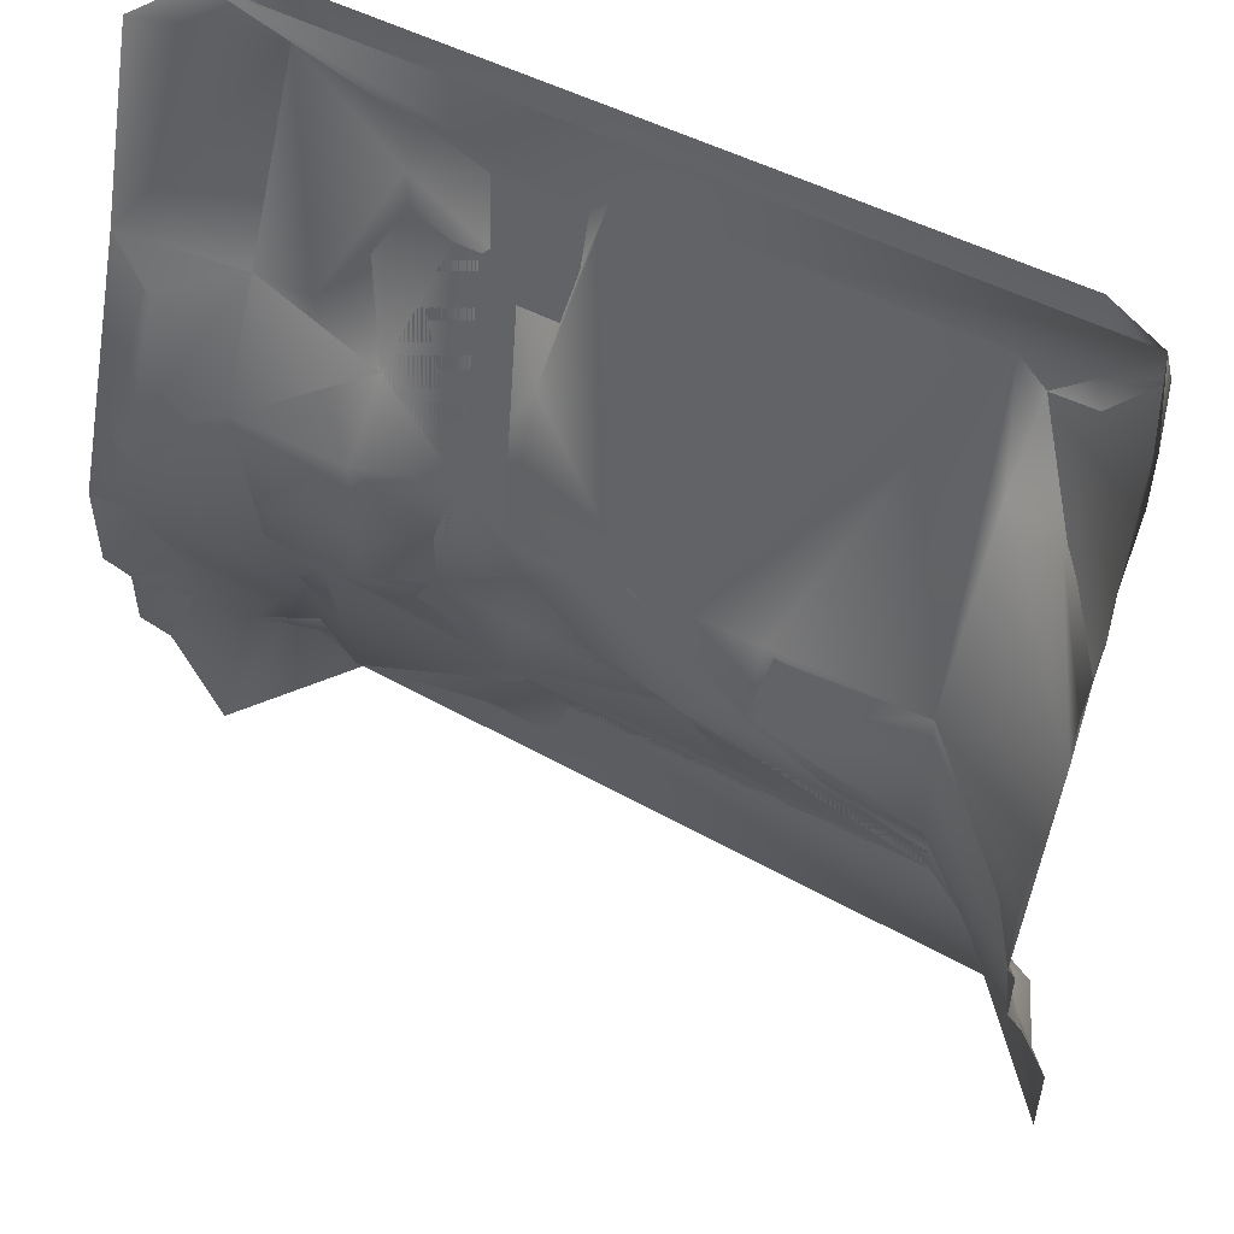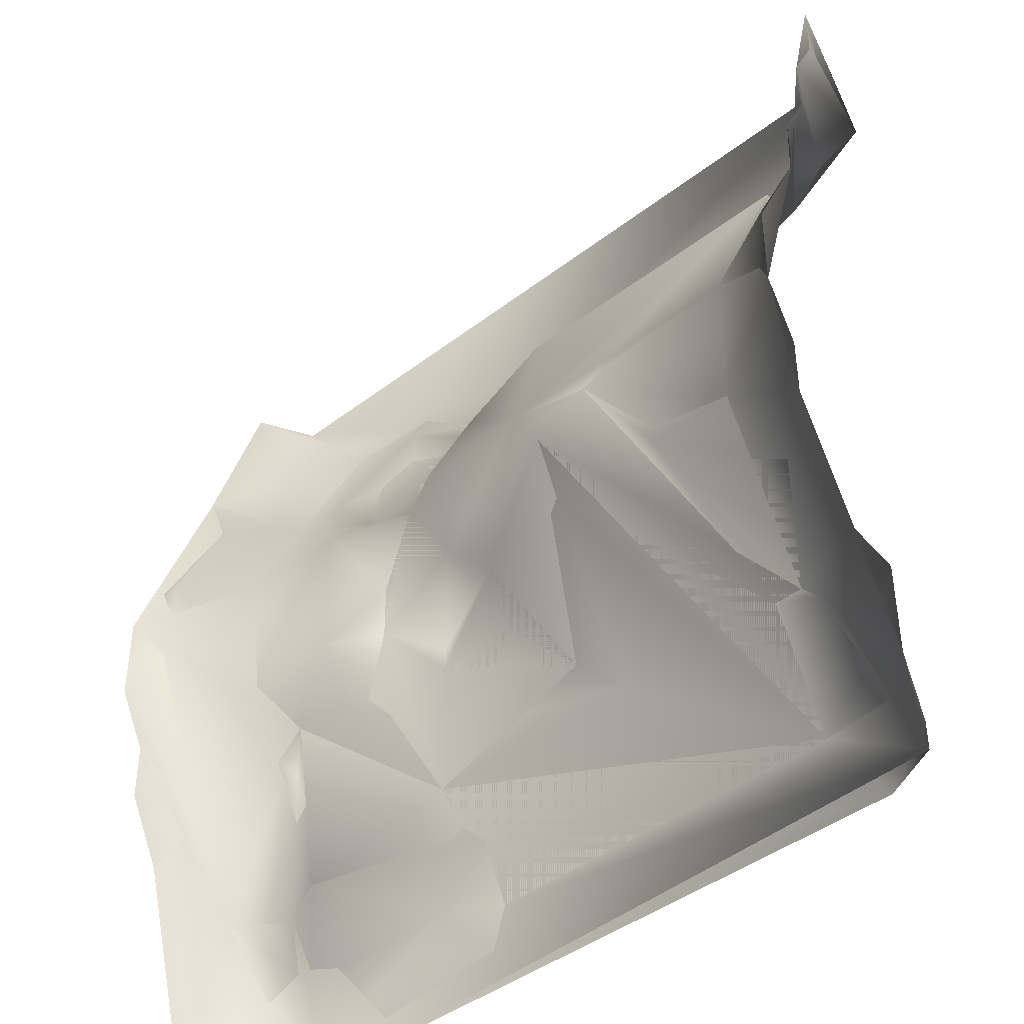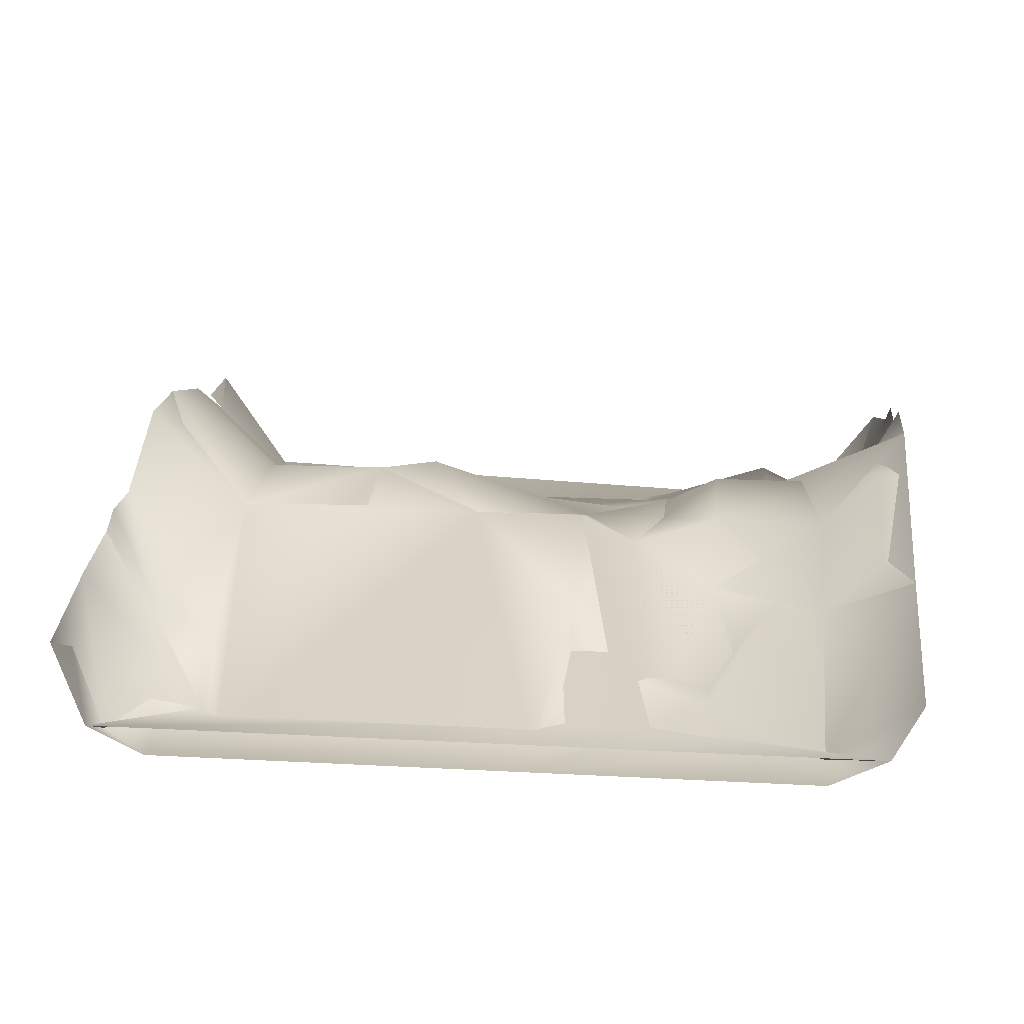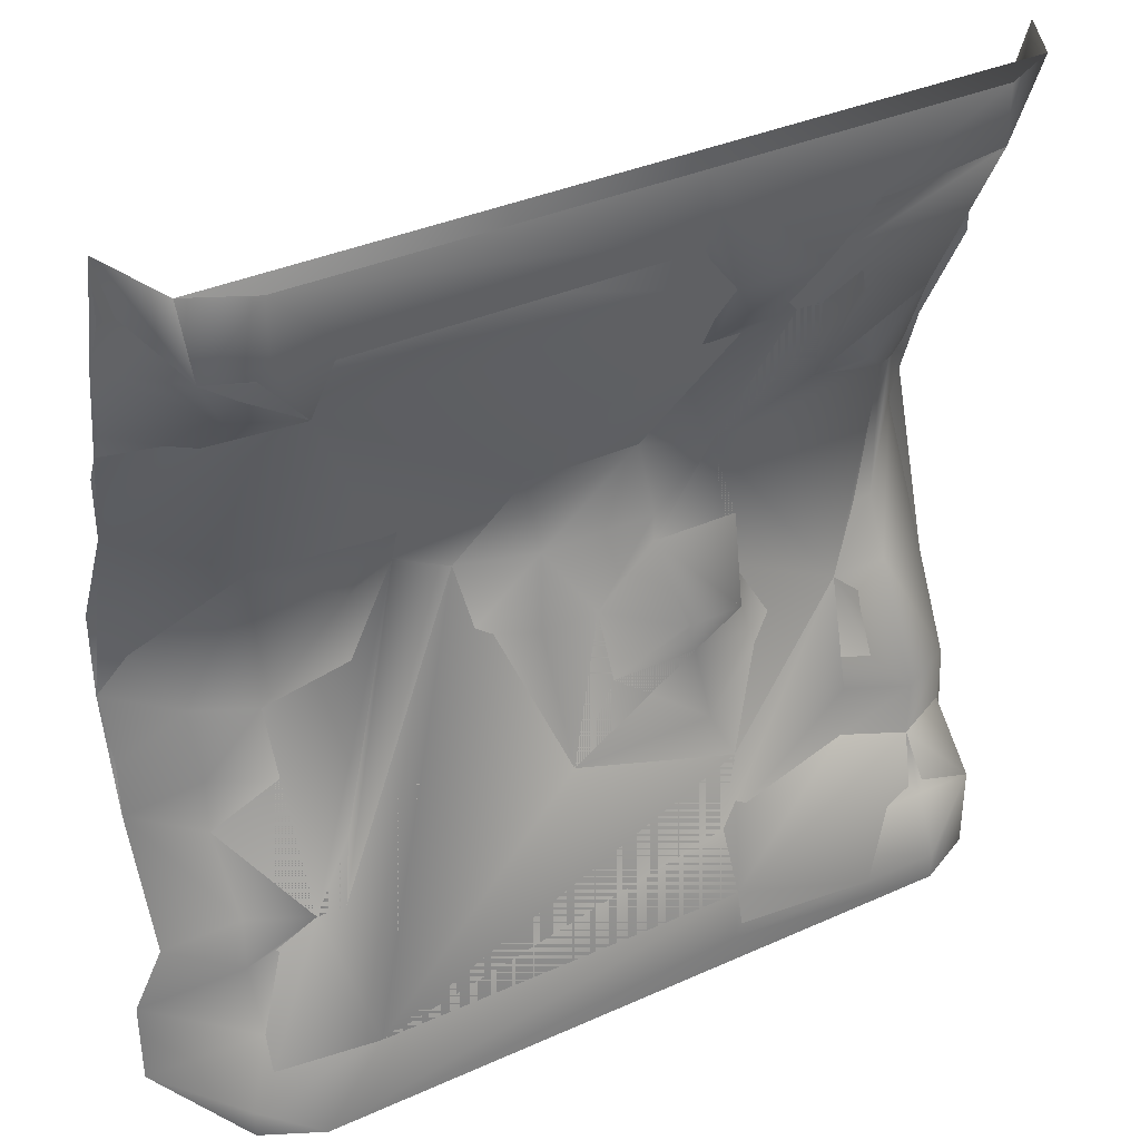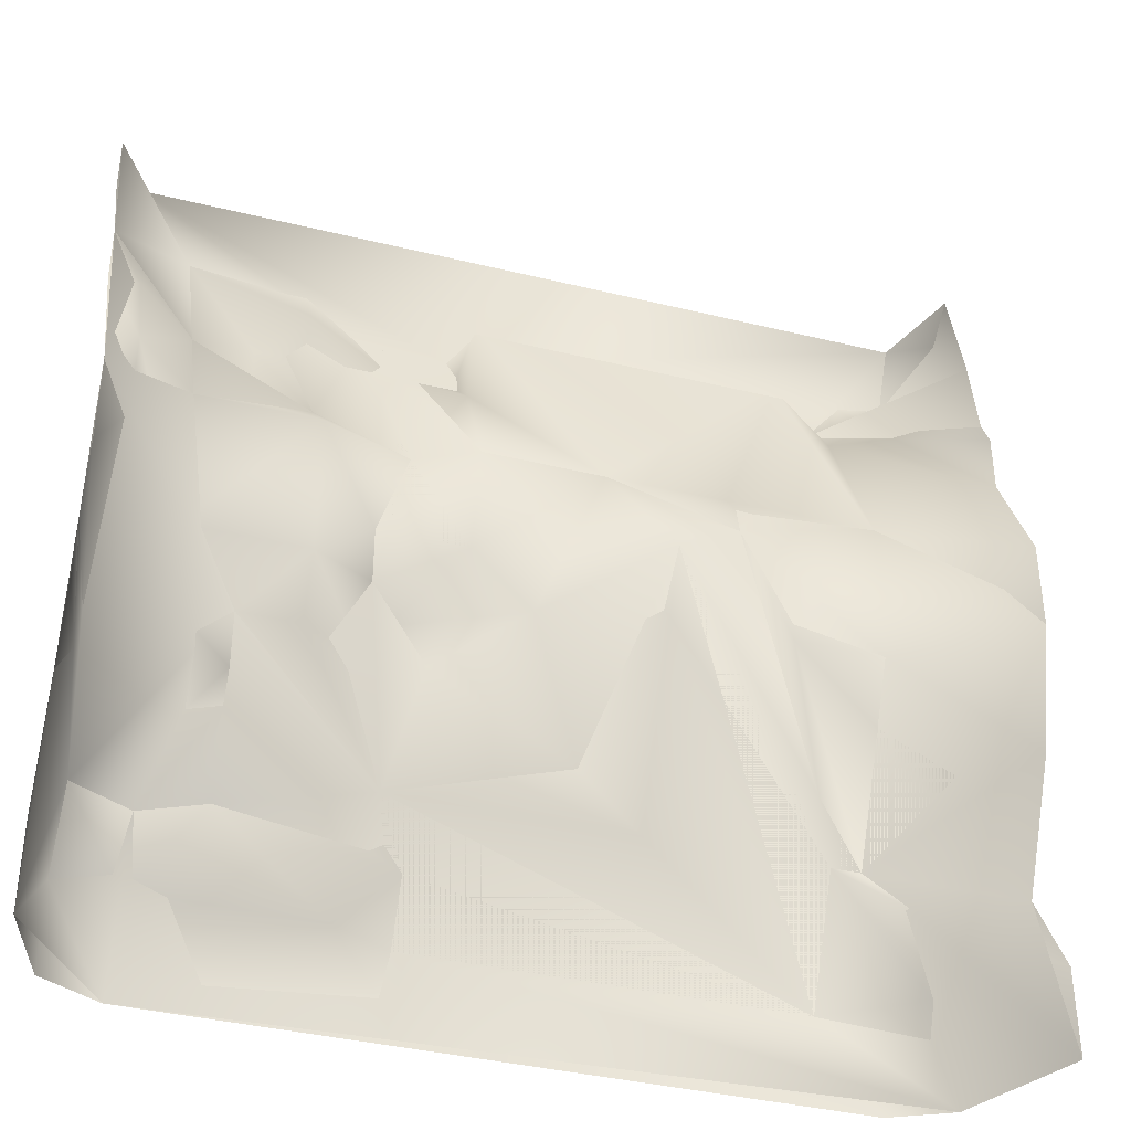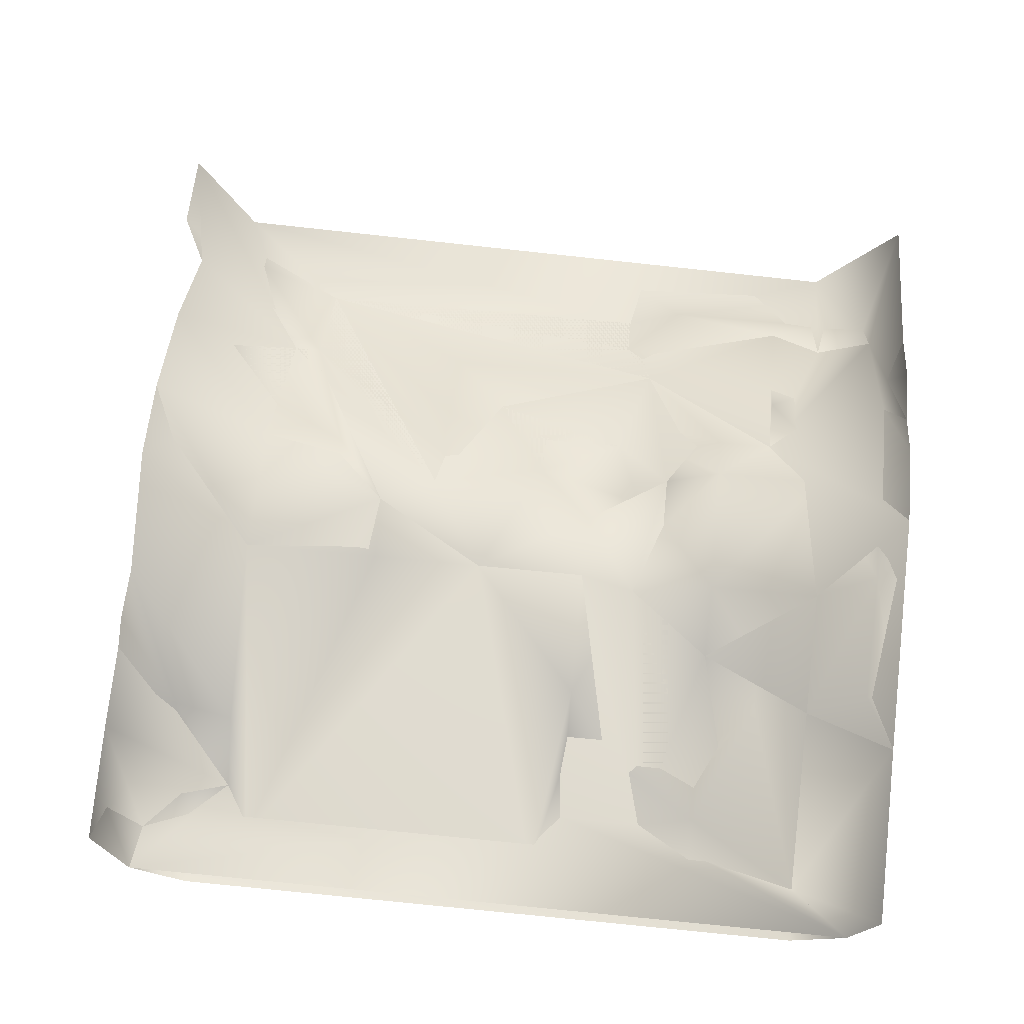
<metadata>
{"format":"obj","ext":"obj","renderer":"f3d","projection":"perspective","resolution":1024,"background":"white","views":[{"elev":52.9,"azim":28.6,"up":"+Y"},{"elev":-42.5,"azim":42.7,"up":"+Y"},{"elev":18.9,"azim":-174.1,"up":"+Z"},{"elev":36.4,"azim":149.7,"up":"+Y"},{"elev":-38.1,"azim":-17.3,"up":"+Y"},{"elev":61.7,"azim":-174.2,"up":"+Z"}]}
</metadata>
<code>
v  0 16 8
v  26 30 -0
v  3 0 -0
v  3 30 -0
v  26 0 -0
v  10 18 4
v  29 13 8
v  11 11 3
v  18 15 6
v  30 0 5
v  29 30 4
v  7 13 5
v  0 0 4
v  0 30 3
v  25 18 5
v  10 7 2
v  12 26 -0
v  3 18 5
v  24 3 -0
v  16 18 5
v  1 3 1
v  24 28 -0
v  5 5 3
v  29 24 5
v  3 13 5
v  18 7 2
v  29 5 5
v  25 13 5
v  12 15 4
v  3 28 -0
v  28 28 -0
v  11 3 -0
v  5 20 3
v  3 7 2
v  0 9 7
v  12 18 5
v  10 13 2
v  29 9 7
v  0 3 4
v  0 24 5
v  20 16 6
v  25 26 -0
v  24 7 2
v  7 24 1
v  9 13 4
v  13 28 -0
v  3 22 3
v  29 20 6
v  1 7 3
v  27 5 3
v  11 9 2
v  22 13 5
v  5 7 3
v  28 0 1
v  14 13 4
v  27 9 5
v  9 26 -0
v  0 13 8
v  12 22 3
v  7 18 5
v  16 16 4
v  7 26 1
v  1 18 7
v  29 26 5
v  20 18 5
v  28 30 1
v  27 13 6
v  1 0 1
v  27 7 3
v  29 16 8
v  14 11 3
v  16 9 2
v  5 22 3
v  25 24 2
v  5 11 4
v  1 5 3
v  27 26 1
v  3 5 2
v  12 13 2
v  25 7 2
v  13 30 -0
v  1 30 1
v  7 28 -0
v  1 15 7
v  9 3 1
v  5 9 4
v  3 3 1
v  7 11 4
v  0 22 5
v  29 28 4
v  0 11 7
v  3 1 -0
v  16 13 4
v  29 22 6
v  29 11 7
v  9 15 4
v  30 3 5
v  0 28 3
v  27 11 5
v  10 24 1
v  11 5 1
v  9 11 3
v  18 13 5
v  27 3 2
v  0 18 7
v  7 20 3
v  27 24 3
v  12 24 1
v  3 11 4
v  12 16 4
v  28 1 1
v  22 16 5
v  11 1 -0
v  1 22 5
v  25 11 4
v  26 28 -0
g caveMed_1Flat_LOD0
f 80 115 52
f 46 2 81
f 32 19 101
f 34 86 109
f 106 6 44
f 15 22 65
f 26 19 103
f 37 29 96
f 20 22 46
f 72 103 93
f 69 56 80
f 15 48 74
f 63 47 114
f 49 109 84
f 39 49 35
f 47 30 40
f 80 56 115
f 70 48 15
f 16 19 26
f 102 8 45
f 6 100 44
f 6 59 100
f 25 60 18
f 25 18 63
f 111 104 19
f 5 19 32
f 20 65 22
f 93 103 61
f 92 85 87
f 68 3 21
f 107 24 77
f 46 22 2
f 101 75 53
f 85 32 101
f 64 90 31
f 75 16 88
f 12 60 25
f 71 72 55
f 51 72 71
f 111 10 104
f 67 70 15
f 112 28 15
f 110 36 6
f 96 29 6
f 57 81 83
f 30 82 14
f 31 90 66
f 22 116 2
f 92 113 85
f 3 5 113
f 18 47 63
f 18 60 33
f 34 109 49
f 87 23 78
f 49 84 58
f 59 20 46
f 110 61 36
f 71 55 79
f 8 37 45
f 99 95 67
f 13 21 39
f 40 30 98
f 9 41 20
f 43 41 9
f 48 107 74
f 42 116 22
f 19 104 43
f 19 43 103
f 62 57 83
f 73 62 30
f 12 96 60
f 102 45 12
f 59 46 108
f 17 46 81
f 106 44 73
f 18 33 47
f 48 94 107
f 87 78 76
f 21 76 39
f 27 38 69
f 10 97 104
f 16 26 51
f 16 51 88
f 52 28 112
f 43 52 41
f 23 101 53
f 23 53 34
f 5 111 19
f 55 61 110
f 79 55 29
f 38 95 99
f 69 38 56
f 59 108 100
f 57 17 81
f 91 49 58
f 36 20 59
f 36 59 6
f 60 6 106
f 96 6 60
f 61 9 20
f 61 20 36
f 73 44 62
f 44 100 62
f 84 25 63
f 105 63 89
f 24 64 77
f 52 112 41
f 41 65 20
f 31 66 2
f 28 67 15
f 99 67 28
f 68 21 13
f 50 27 69
f 50 69 80
f 7 70 67
f 8 71 79
f 51 71 8
f 26 103 72
f 26 72 51
f 47 73 30
f 33 73 47
f 74 42 22
f 15 74 22
f 86 75 109
f 75 12 25
f 76 78 49
f 76 49 39
f 42 77 116
f 77 64 31
f 78 23 34
f 78 34 49
f 37 79 29
f 8 79 37
f 43 50 80
f 43 80 52
f 83 81 4
f 30 4 82
f 30 83 4
f 62 83 30
f 84 63 105
f 58 84 1
f 85 101 23
f 87 85 23
f 53 75 86
f 53 86 34
f 21 87 76
f 92 87 21
f 75 88 12
f 88 102 12
f 63 114 89
f 90 11 66
f 35 49 91
f 3 113 92
f 3 92 21
f 93 61 55
f 72 93 55
f 94 24 107
f 95 7 67
f 45 37 96
f 45 96 12
f 97 27 50
f 98 30 14
f 56 38 99
f 56 99 115
f 100 57 62
f 100 108 57
f 19 16 101
f 101 16 75
f 51 8 102
f 88 51 102
f 103 43 9
f 103 9 61
f 104 97 50
f 104 50 43
f 1 84 105
f 33 106 73
f 60 106 33
f 107 77 42
f 74 107 42
f 108 46 17
f 108 17 57
f 109 75 25
f 109 25 84
f 29 110 6
f 29 55 110
f 54 10 111
f 54 111 5
f 112 15 65
f 41 112 65
f 113 5 32
f 113 32 85
f 114 47 40
f 89 114 40
f 52 115 28
f 115 99 28
f 116 31 2
f 77 31 116
v  1 30 1
v  30 0 5
v  3 0 -0
v  28 30 1
v  10 18 4
v  0 16 8
v  29 13 8
v  11 11 3
v  18 15 6
v  25 7 2
v  3 5 2
v  12 26 -0
v  29 30 4
v  0 0 4
v  28 0 1
v  25 26 -0
v  3 22 3
v  14 13 4
v  0 30 3
v  5 11 4
v  11 3 -0
v  29 20 6
v  10 13 2
v  1 5 3
v  0 11 7
v  25 13 5
v  9 13 4
v  16 18 5
v  9 26 -0
v  29 9 7
v  29 26 5
v  0 24 5
v  29 5 5
v  28 28 -0
v  16 9 2
v  3 28 -0
v  20 16 6
v  5 5 3
v  24 3 -0
v  25 18 5
v  3 18 5
v  12 18 5
v  12 15 4
v  7 20 3
v  1 3 1
v  10 7 2
g caveMed_1Flat_LOD1
f 162 155 151
f 156 132 153
f 136 121 157
f 128 120 117
f 122 133 148
f 131 155 137
f 151 155 125
f 143 121 136
f 144 132 128
f 159 144 158
f 153 142 156
f 149 146 126
f 130 140 141
f 136 162 143
f 133 145 152
f 158 144 128
f 138 147 132
f 119 161 130
f 131 118 126
f 132 147 150
f 128 132 120
f 157 121 160
f 160 121 145
f 151 125 134
f 143 159 121
f 133 152 148
f 140 136 122
f 162 136 154
f 119 137 127
f 119 131 137
f 142 123 156
f 139 159 143
f 124 134 139
f 119 127 161
f 127 136 140
f 140 122 141
f 126 146 142
f 126 142 153
f 162 124 143
f 124 139 143
f 144 153 132
f 134 125 144
f 158 128 145
f 145 128 117
f 146 123 142
f 147 129 150
f 148 152 135
f 118 149 126
f 132 150 120
f 150 129 120
f 162 151 124
f 124 151 134
f 152 145 117
f 152 117 135
f 126 153 125
f 125 153 144
f 154 136 127
f 127 137 154
f 131 126 155
f 155 126 125
f 123 138 156
f 156 138 132
f 157 133 122
f 136 157 122
f 121 158 145
f 159 158 121
f 134 144 159
f 139 134 159
f 160 145 133
f 157 160 133
f 161 127 140
f 161 140 130
f 137 162 154
f 137 155 162

</code>
